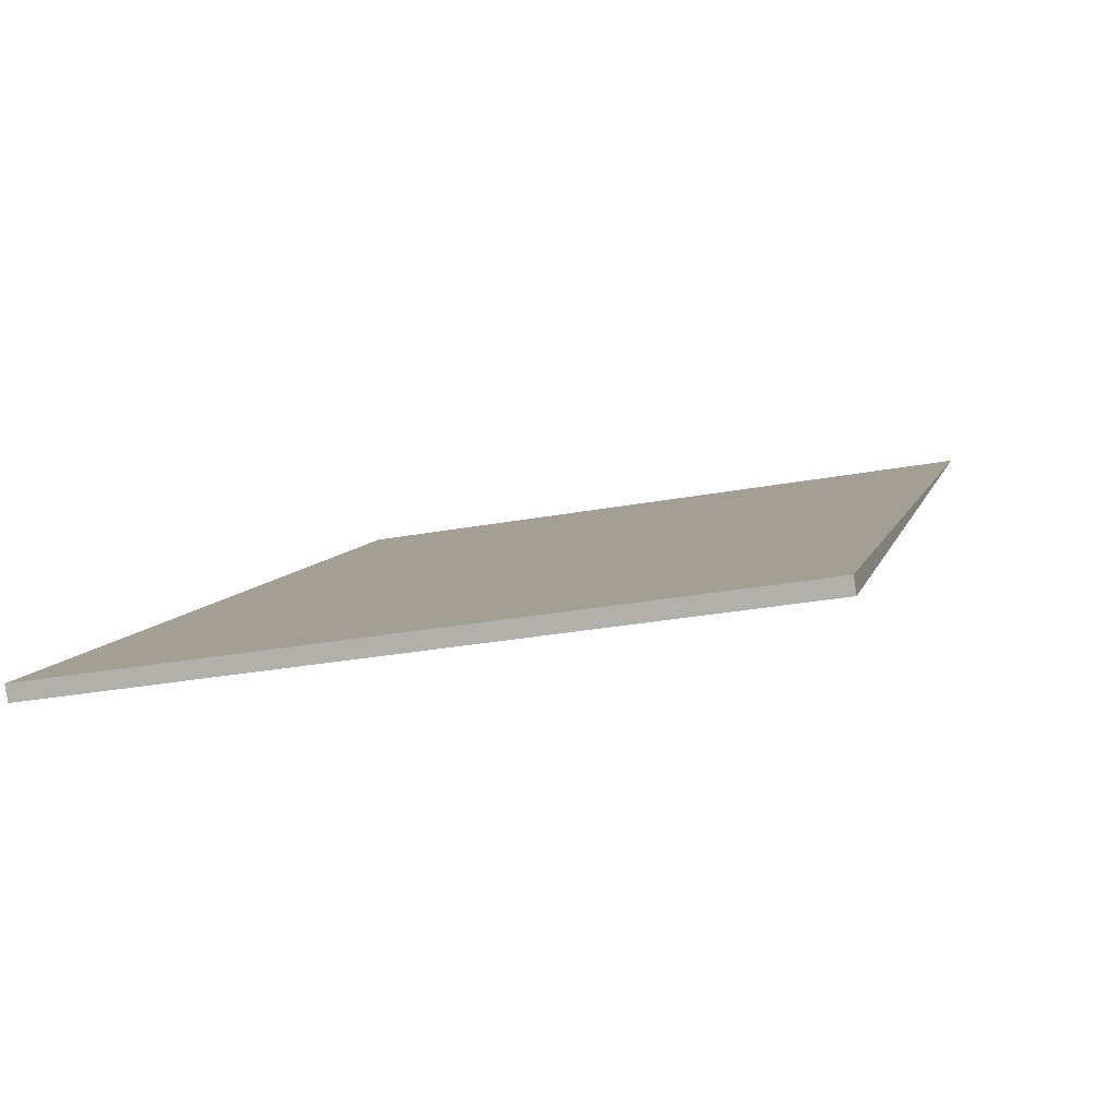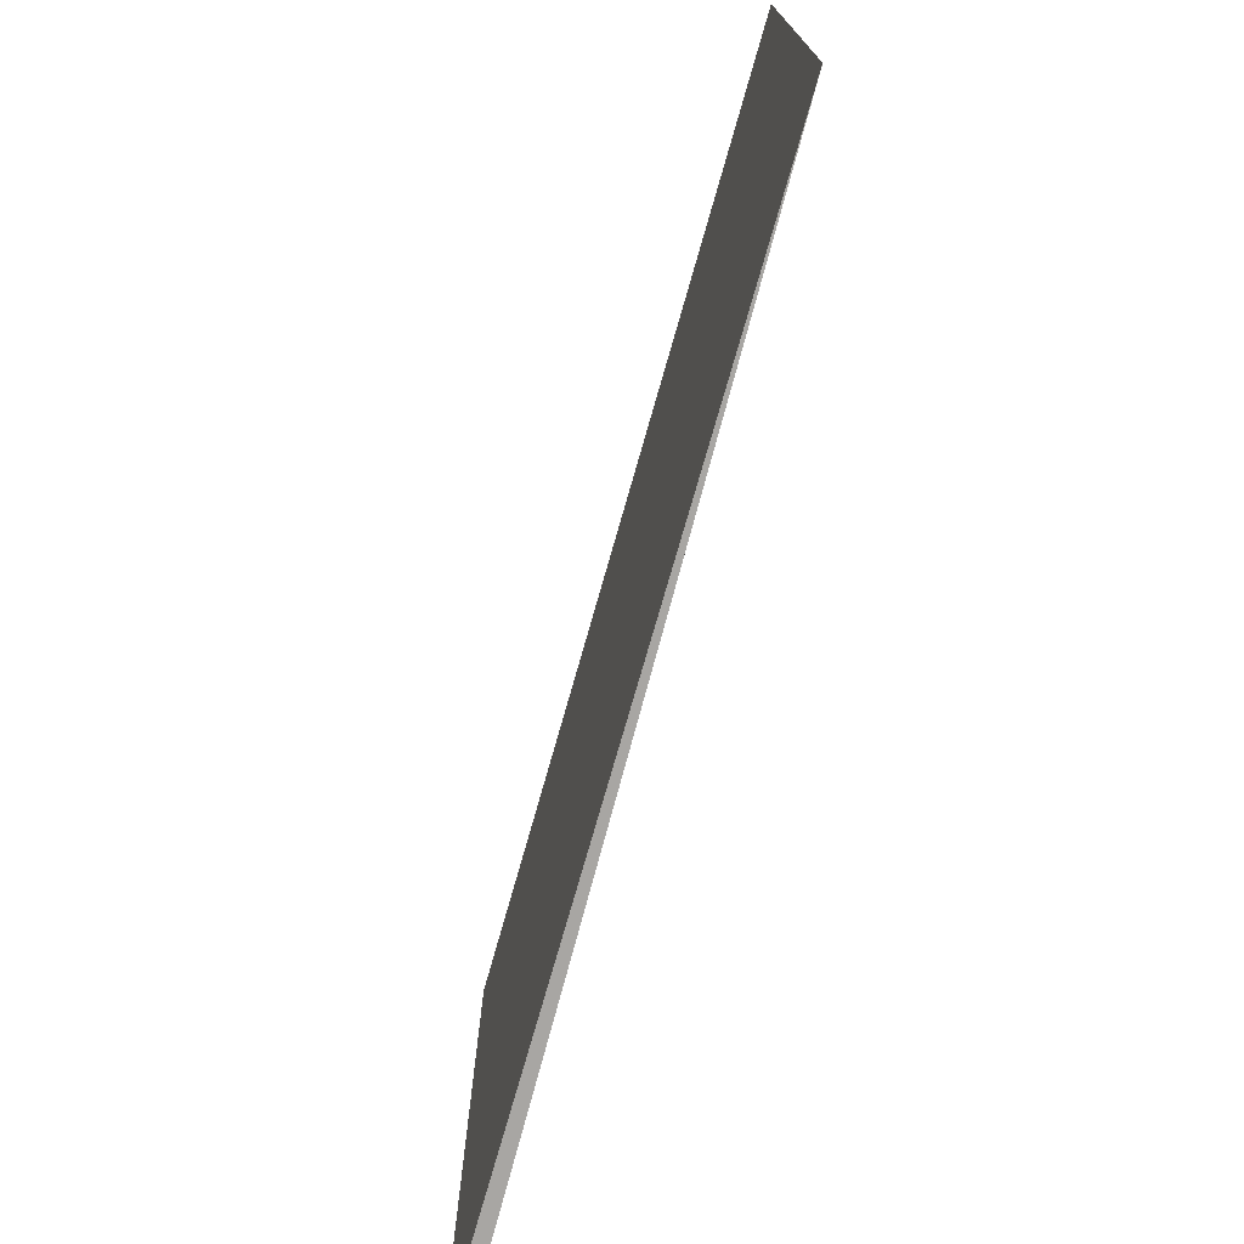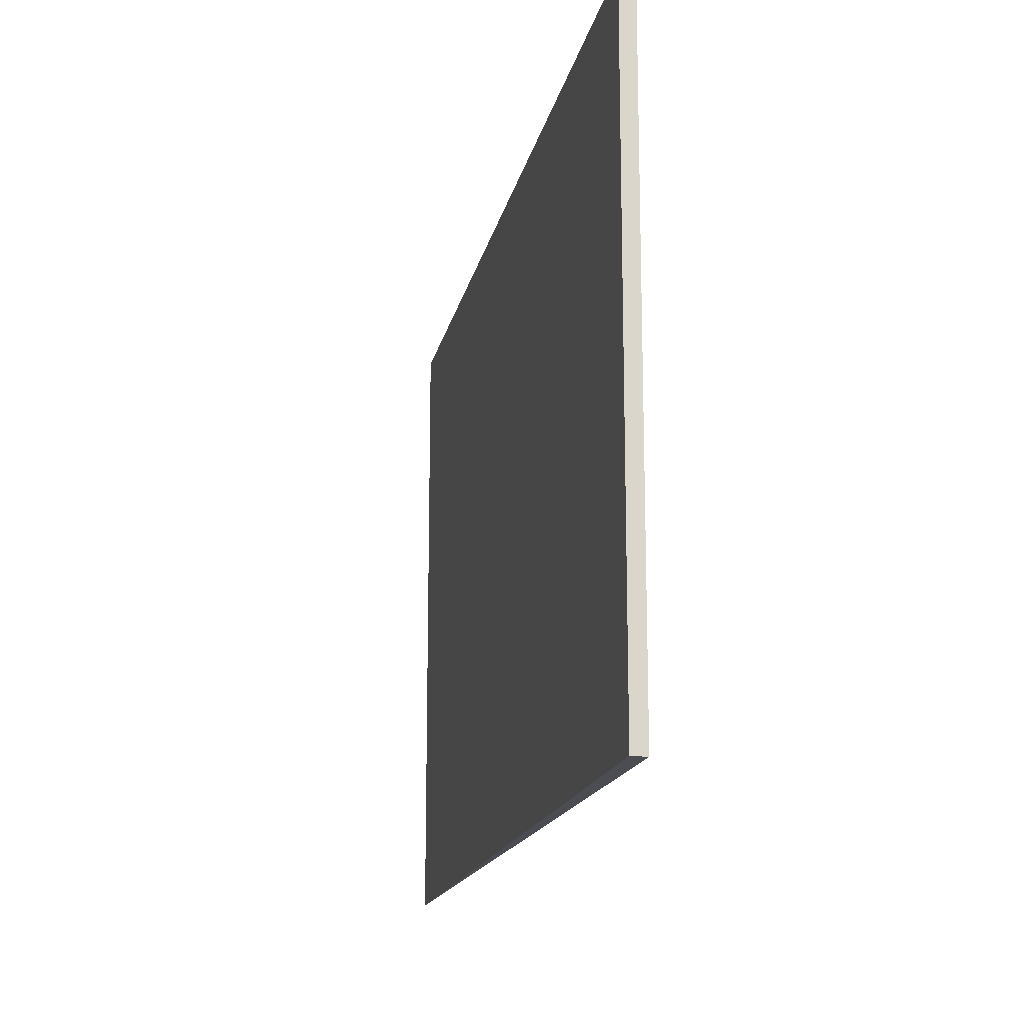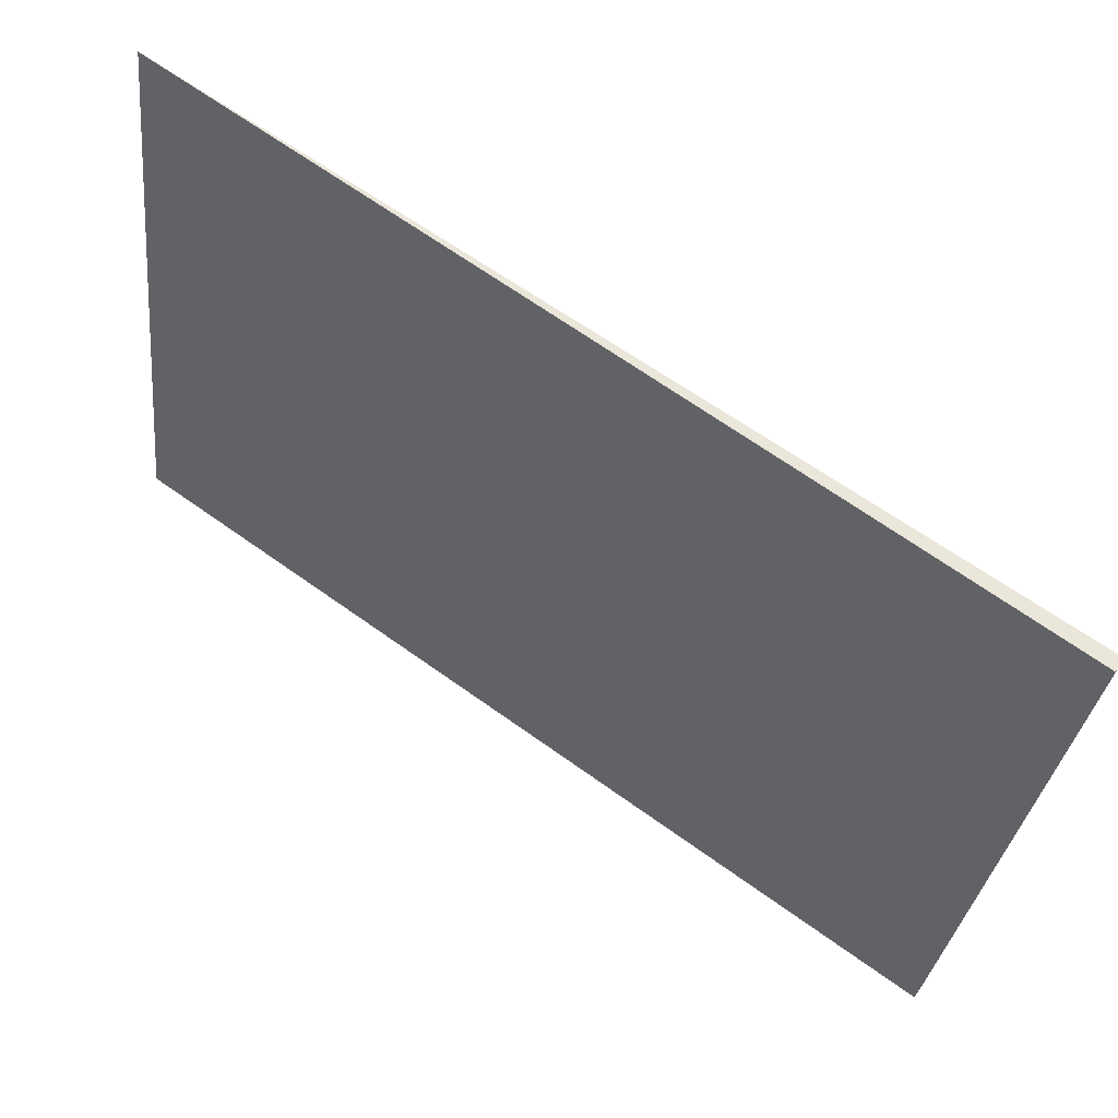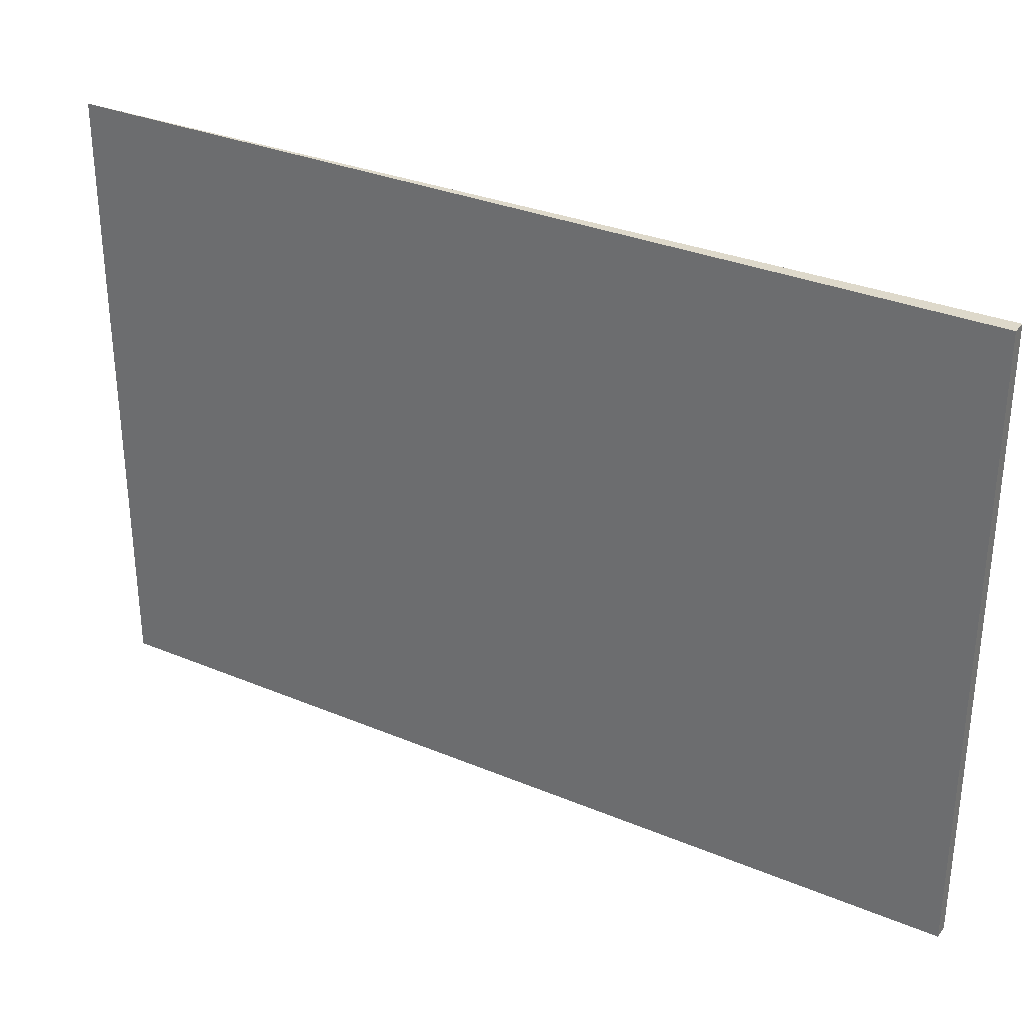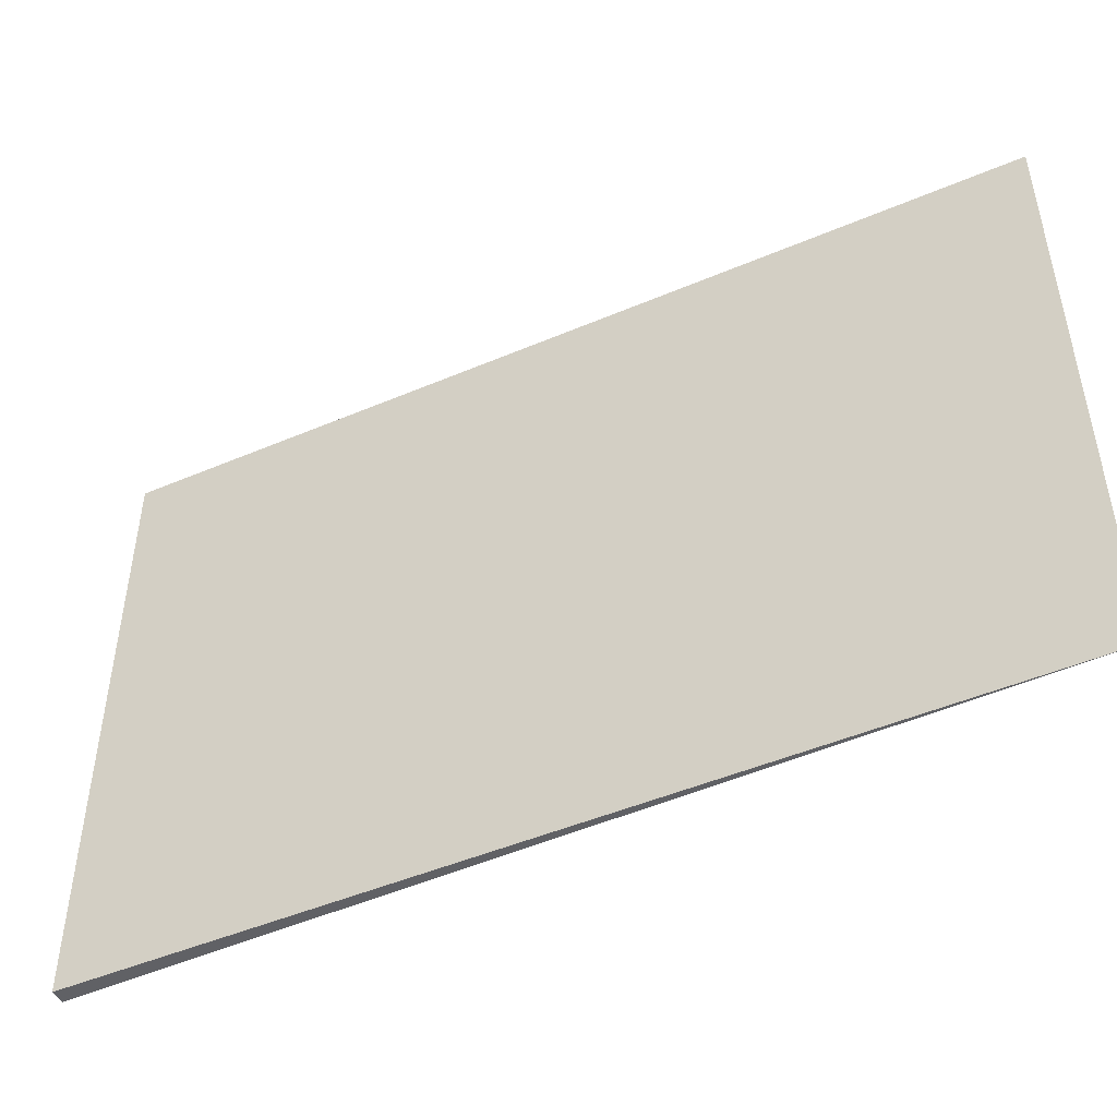
<metadata>
{"format":"obj","ext":"obj","renderer":"f3d","projection":"perspective","resolution":1024,"background":"white","views":[{"elev":-28.2,"azim":105.8,"up":"+Z"},{"elev":-74.3,"azim":-70.6,"up":"+Y"},{"elev":-16.3,"azim":113.2,"up":"+Y"},{"elev":-32.2,"azim":-6.5,"up":"+Z"},{"elev":31.8,"azim":64.9,"up":"+Y"},{"elev":-47.8,"azim":-119.2,"up":"+Y"}]}
</metadata>
<code>
v  0 2.801 1.715e-16
v  3.416 2.801 -2.332
v  3.379 2.801 -2.386
v  0 0 0
v  3.416 1.428e-16 -2.332
v  3.379 1.461e-16 -2.386
g defaultobject
f 1 2 3
f 4 2 1
f 2 4 5
f 5 3 2
f 3 5 6
f 6 1 3
f 1 6 4
f 6 5 4

</code>
